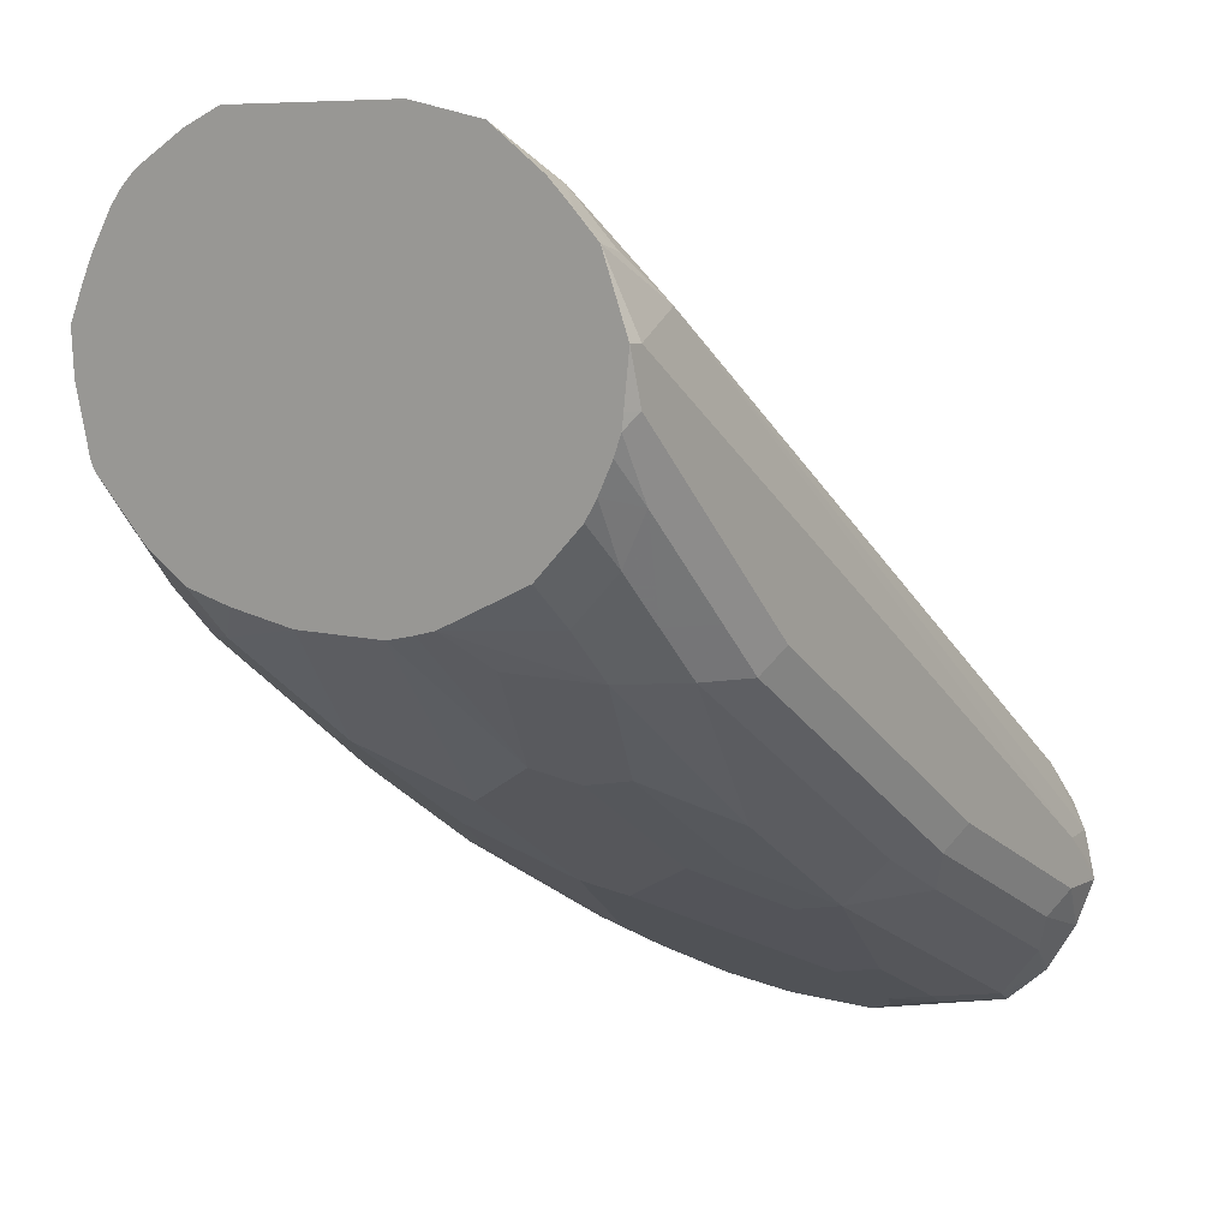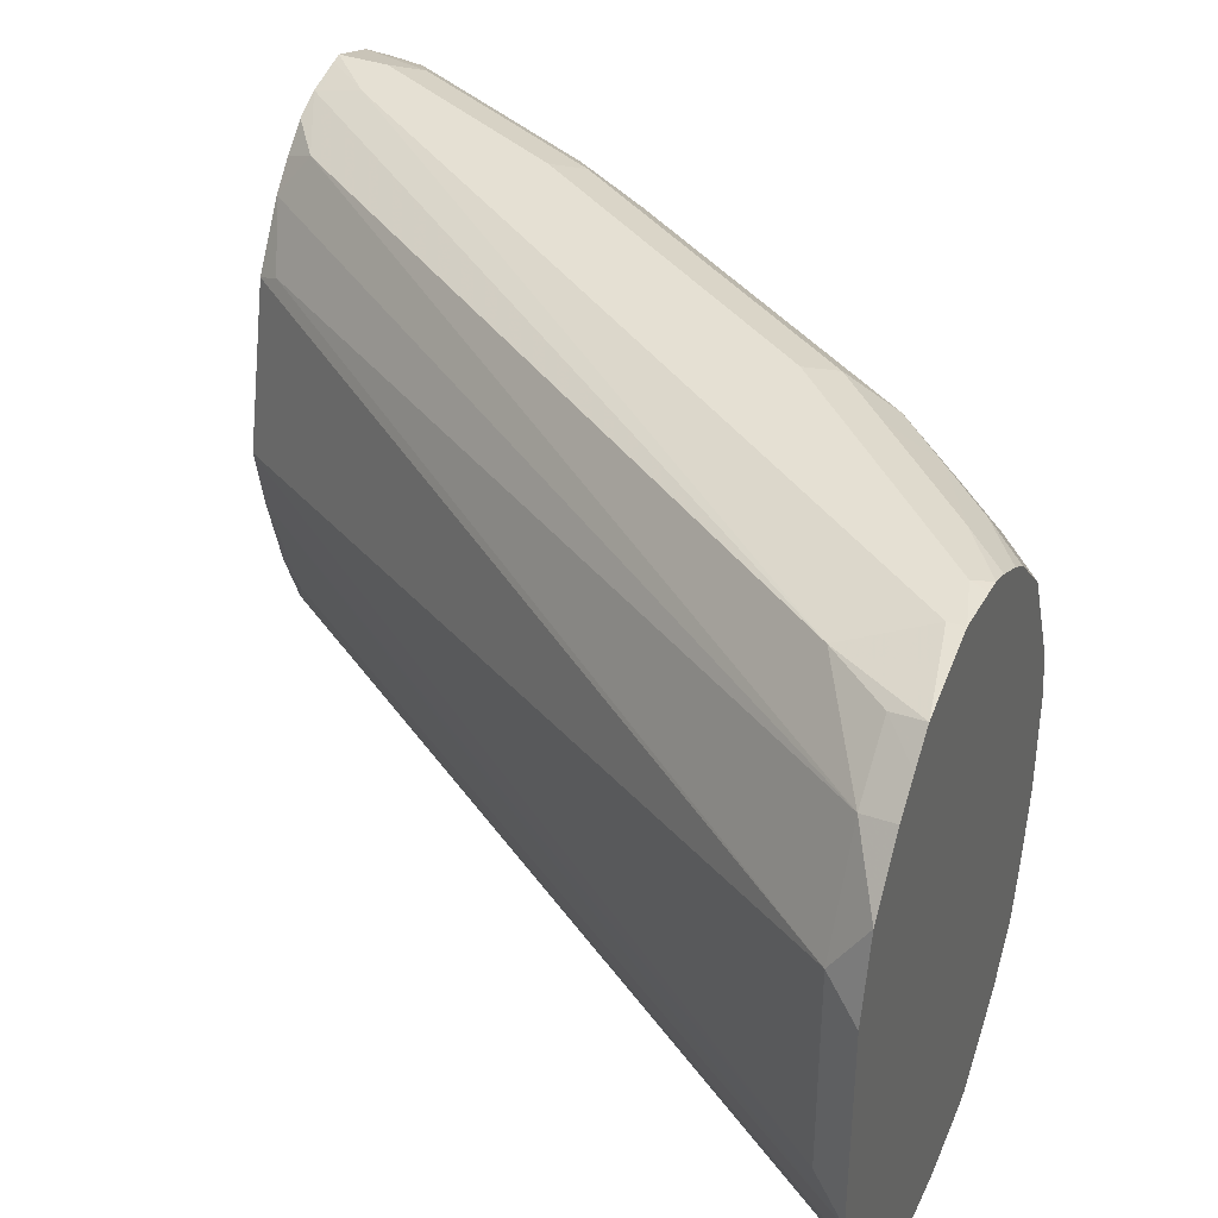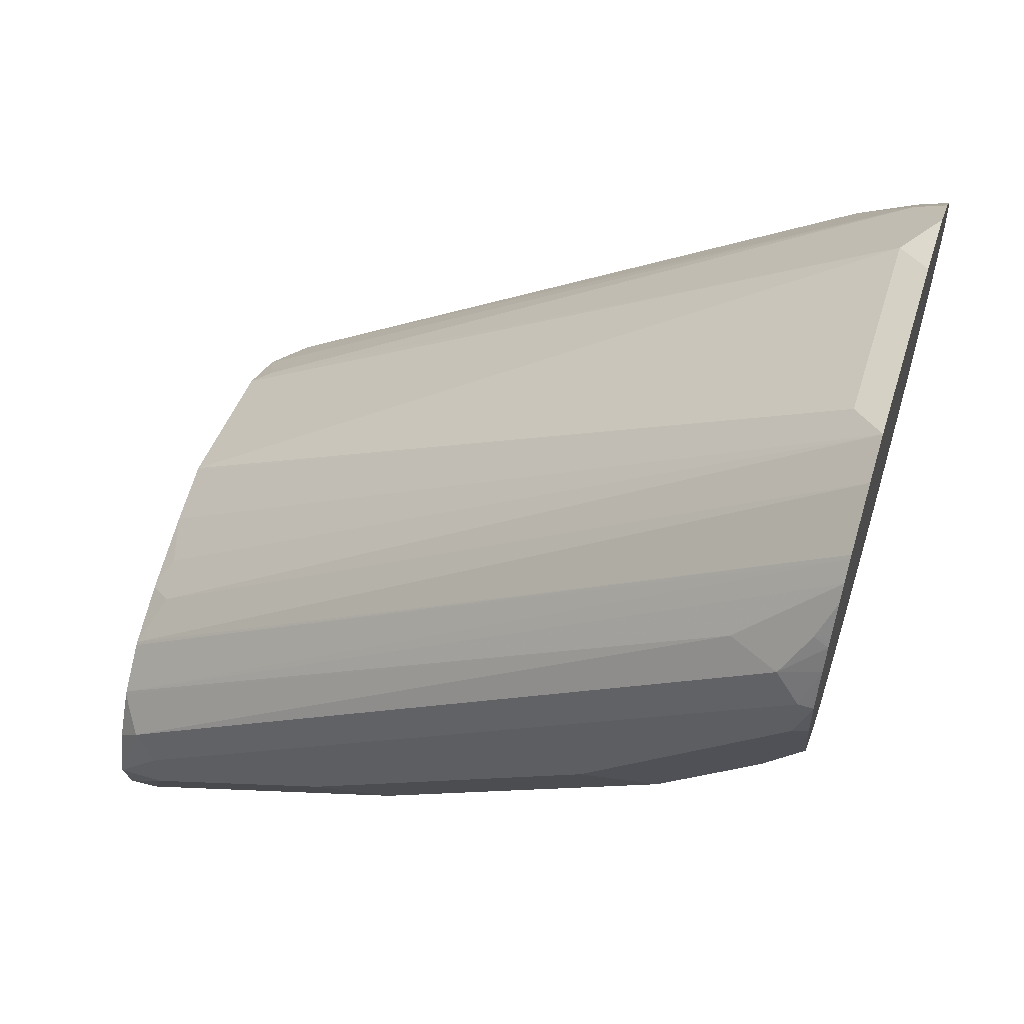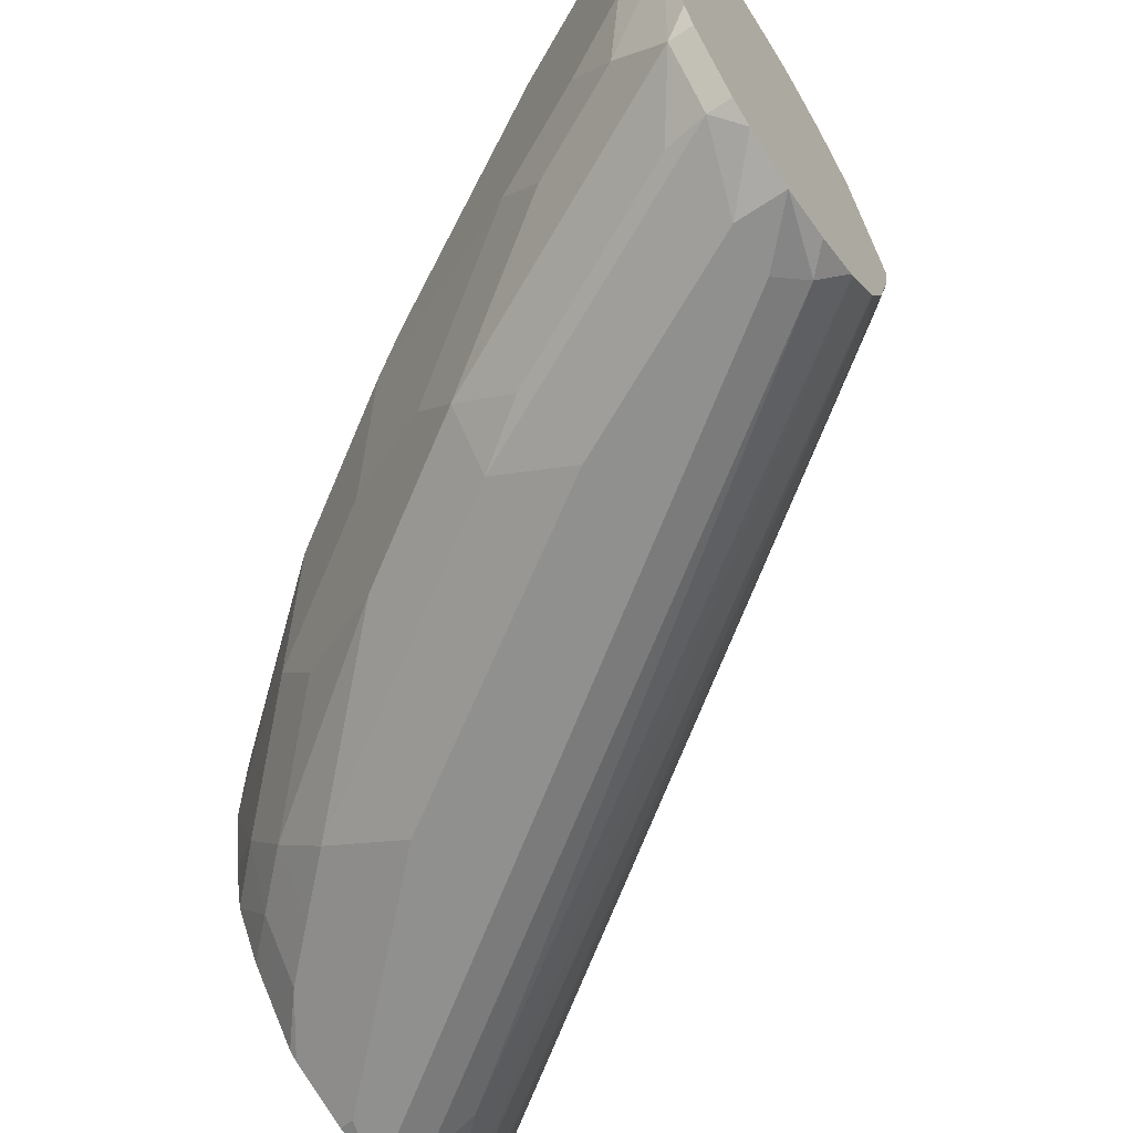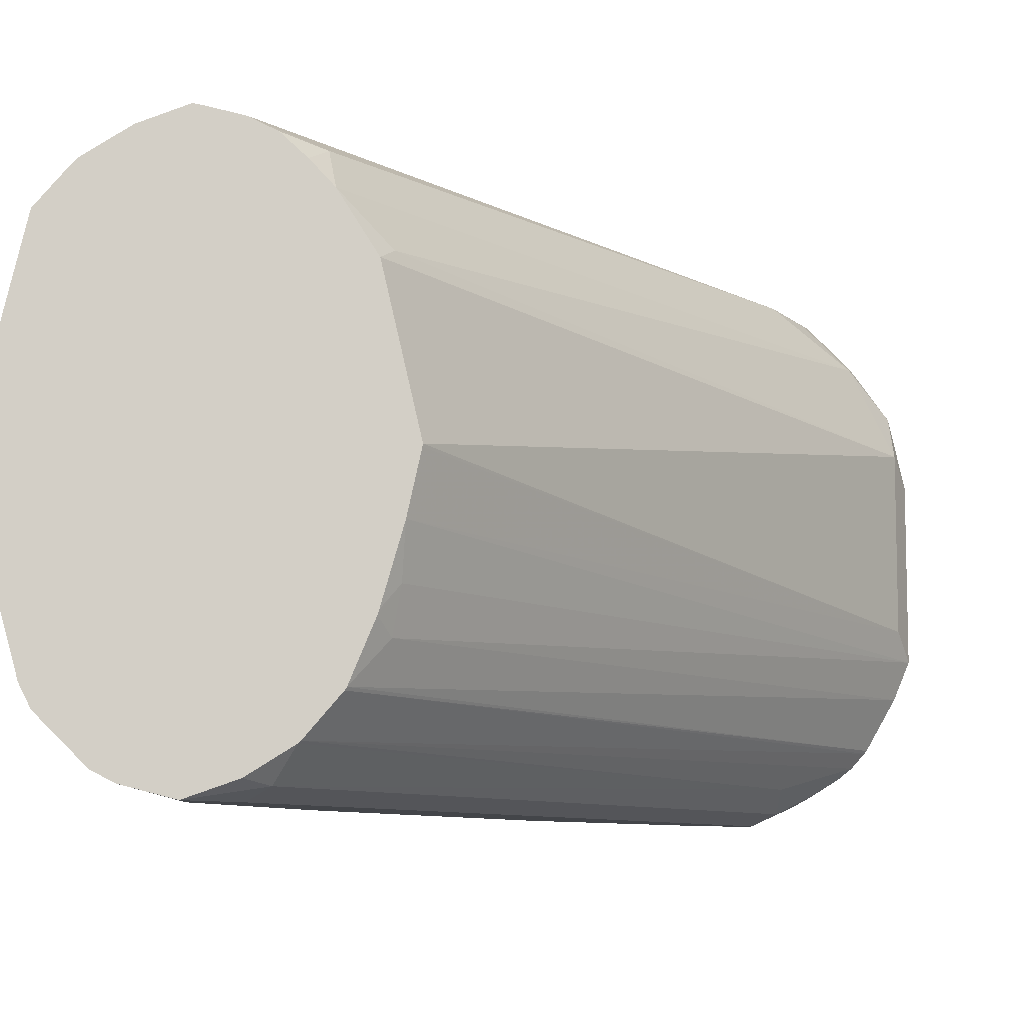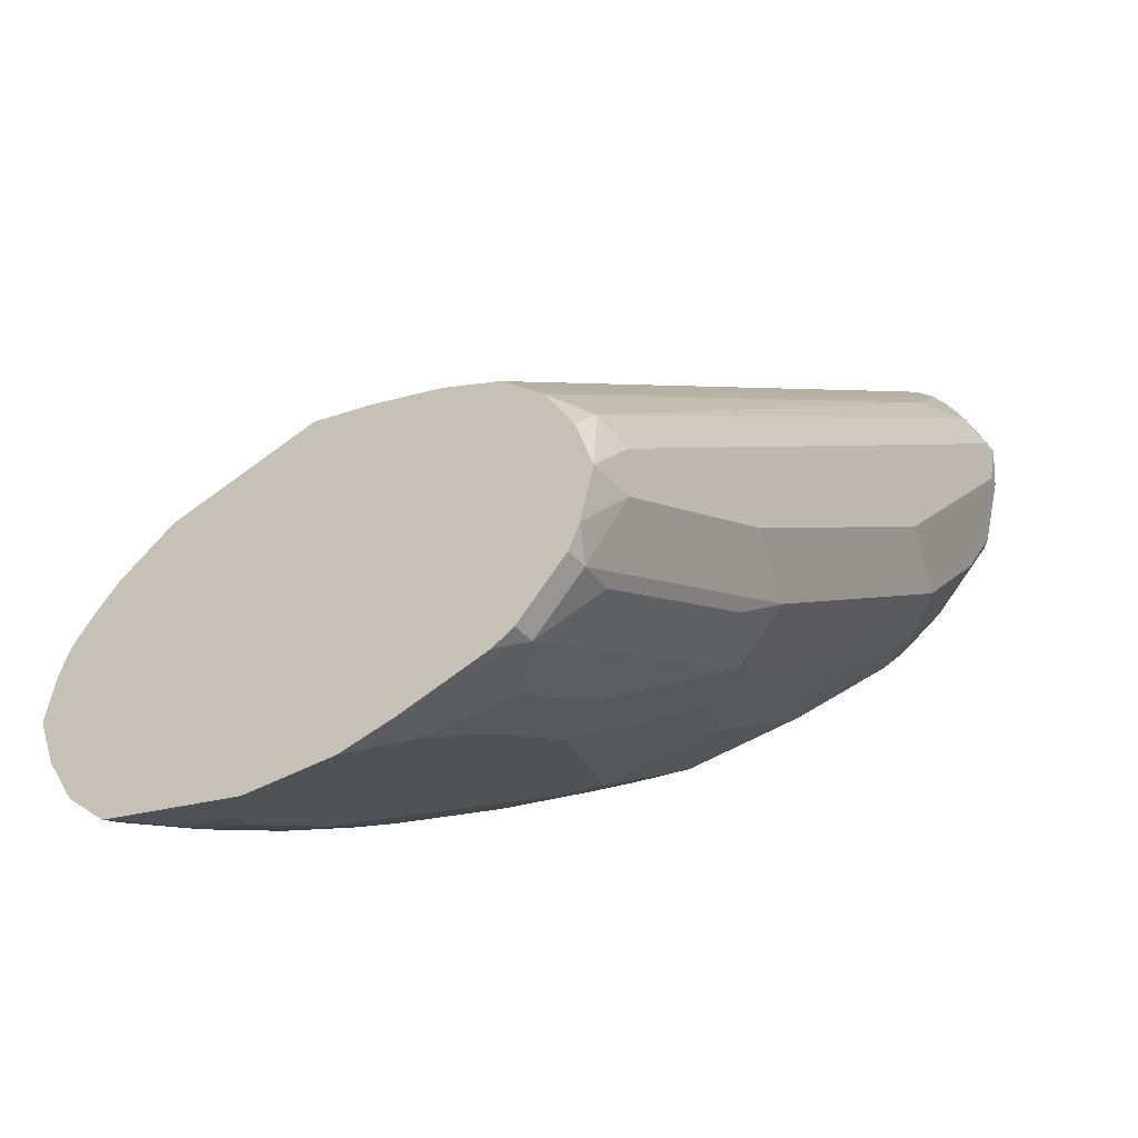
<metadata>
{"format":"obj","ext":"obj","renderer":"f3d","projection":"perspective","resolution":1024,"background":"white","views":[{"elev":8.2,"azim":126.9,"up":"+Z"},{"elev":38.2,"azim":23.6,"up":"+Y"},{"elev":55.9,"azim":17.3,"up":"+Z"},{"elev":-65.5,"azim":-146.5,"up":"+Y"},{"elev":-8.6,"azim":-90.4,"up":"+Y"},{"elev":-38.3,"azim":-54.1,"up":"+Z"}]}
</metadata>
<code>
v 0.5703 -0.01599 -0.5619
v 0.5703 0.02162 -0.5619
v 0.5703 -0.04327 -0.5572
v 0.5521 -0.06273 -0.571
v 0.5145 -0.04391 -0.6086
v 0.4957 -0.006257 -0.6274
v 0.5703 0.0333 -0.5593
v 0.5145 0.03135 -0.6086
v 0.5703 -0.06209 -0.5525
v 0.5703 -0.06286 -0.5523
v 0.5553 -0.0847 -0.5553
v 0.5365 -0.0847 -0.5741
v 0.4988 -0.06587 -0.6117
v 0.4612 -0.0847 -0.6306
v 0.4768 -0.06273 -0.6274
v 0.4204 -0.06273 -0.6651
v 0.458 -0.04391 -0.6462
v 0.4392 -0.006257 -0.6651
v 0.4831 0.006257 -0.6337
v 0.5521 0.05019 -0.571
v 0.5703 0.04139 -0.5572
v 0.4267 0.006257 -0.6714
v 0.4455 0.04391 -0.6525
v 0.5019 0.04391 -0.6149
v 0.4988 0.06116 -0.6117
v 0.5703 -0.08092 -0.5402
v 0.5703 -0.0847 -0.5365
v 0.5703 -0.1035 -0.5177
v 0.5553 -0.1035 -0.5365
v 0.5365 -0.1035 -0.5553
v 0.5176 -0.1035 -0.5741
v 0.4047 -0.0847 -0.6682
v 0.3639 -0.04391 -0.7027
v 0.4141 0 -0.6776
v 0.5365 0.08 -0.5741
v 0.5553 0.08 -0.5553
v 0.5703 0.07809 -0.5402
v 0.4079 0.06273 -0.6714
v 0.3514 0.04391 -0.709
v 0.4047 0.08 -0.6682
v 0.4423 0.06116 -0.6494
v 0.4612 0.08 -0.6306
v 0.5703 -0.1054 -0.5139
v 0.4894 -0.1129 -0.5647
v 0.5703 -0.1118 -0.4883
v 0.4047 -0.1035 -0.6494
v 0.3827 -0.1004 -0.6651
v 0.3294 -0.0847 -0.7059
v 0.3482 -0.06587 -0.7059
v 0.3263 -0.04391 -0.7215
v 0.3388 -0.03763 -0.7153
v 0.3388 0.03763 -0.7153
v 0.5176 0.09881 -0.5741
v 0.5365 0.09881 -0.5553
v 0.5553 0.09881 -0.5365
v 0.5703 0.09693 -0.5214
v 0.3482 0.06116 -0.7059
v 0.3137 0.04391 -0.7278
v 0.3294 0.08 -0.7059
v 0.3765 0.1004 -0.6651
v 0.4047 0.09881 -0.6494
v 0.5647 -0.1129 -0.4894
v 0.3765 -0.1129 -0.64
v 0.5703 -0.1129 -0.4706
v 0.3671 -0.1035 -0.6682
v 0.3075 -0.1004 -0.7027
v 0.2918 -0.0847 -0.7247
v 0.3106 -0.06587 -0.7247
v 0.3012 -0.03763 -0.7341
v 0.2886 -0.0251 -0.7404
v 0.2831 -0.01957 -0.7431
v 0.2831 0.01806 -0.7431
v 0.3012 0.03763 -0.7341
v 0.4988 0.1082 -0.5741
v 0.5176 0.1082 -0.5553
v 0.5553 0.1082 -0.5177
v 0.5703 0.1016 -0.5139
v 0.3106 0.06116 -0.7247
v 0.3012 0.05881 -0.7294
v 0.2918 0.08 -0.7247
v 0.3012 0.1004 -0.7027
v 0.3482 0.1082 -0.6682
v 0.3859 0.1082 -0.6494
v 0.3012 -0.1129 -0.6776
v 0.5703 -0.1064 -0.4562
v 0.5647 -0.1129 -0.4706
v 0.2918 -0.1035 -0.7059
v 0.2831 -0.0847 -0.7247
v 0.2831 -0.07604 -0.729
v 0.2831 -0.04197 -0.7384
v 0.2831 0.07688 -0.7294
v 0.4894 0.1129 -0.5647
v 0.5647 0.1129 -0.4894
v 0.5703 0.1101 -0.495
v 0.5703 0.1073 -0.5026
v 0.2831 0.07783 -0.729
v 0.2831 0.09297 -0.716
v 0.2831 0.09448 -0.7145
v 0.2831 0.1056 -0.6967
v 0.3106 0.1082 -0.687
v 0.3012 0.1129 -0.6776
v 0.3765 0.1129 -0.64
v 0.2831 -0.1129 -0.6776
v 0.2831 -0.1079 -0.6972
v 0.5703 -0.102 -0.4474
v 0.5553 -0.1082 -0.4612
v 0.3012 -0.1129 -0.6588
v 0.2831 -0.1035 -0.7059
v 0.5703 0.1129 -0.4706
v 0.5703 0.1108 -0.4894
v 0.2831 0.1059 -0.6962
v 0.2831 0.1129 -0.6776
v 0.2918 -0.1082 -0.6494
v 0.2831 -0.1061 -0.658
v 0.5647 -0.1004 -0.4455
v 0.5703 -0.09304 -0.433
v 0.5365 -0.09881 -0.4612
v 0.5647 0.1129 -0.4706
v 0.5703 0.1028 -0.4431
v 0.2831 0.1122 -0.6738
v 0.3012 0.1129 -0.6588
v 0.2831 -0.09525 -0.6407
v 0.5703 -0.08846 -0.4273
v 0.2831 -0.09437 -0.6397
v 0.5365 0.1035 -0.4612
v 0.5584 0.1004 -0.4455
v 0.5703 0.09346 -0.4336
v 0.2831 0.1086 -0.6596
v 0.2855 0.1098 -0.6619
v 0.5703 -0.08212 -0.4217
v 0.2831 -0.07858 -0.6262
v 0.5584 0.08157 -0.4267
v 0.2949 0.1004 -0.6337
v 0.5703 0.08393 -0.4243
v 0.2831 0.1035 -0.6494
v 0.5703 -0.08092 -0.4207
v 0.2831 -0.07745 -0.6255
v 0.5584 0.04391 -0.4079
v 0.5703 0.06209 -0.4085
v 0.2831 0.0847 -0.6306
v 0.2918 0.06587 -0.6117
v 0.2831 0.09448 -0.6396
v 0.5703 -0.05928 -0.4085
v 0.2918 -0.06116 -0.6117
v 0.2831 -0.05468 -0.6161
v 0.5584 -0.03135 -0.4079
v 0.5703 0.03199 -0.4019
v 0.2831 0.06153 -0.6161
v 0.2831 0.0003759 -0.6019
v 0.5703 -0.04327 -0.4019
v 0.2886 -0.04391 -0.6086
v 0.2831 -0.05287 -0.6155
v 0.2831 -0.0006412 -0.6021
v 0.2831 -0.0239 -0.6072
f 71 98 97
f 71 97 96
f 72 91 79
f 71 91 72
f 71 99 98
f 71 96 91
f 72 79 73
f 82 102 83
f 71 120 112
f 71 128 120
f 71 135 128
f 71 142 135
f 71 140 142
f 71 148 140
f 71 111 99
f 74 92 75
f 79 91 96
f 75 92 93
f 82 101 102
f 82 100 101
f 71 149 148
f 81 100 82
f 81 99 100
f 81 98 99
f 81 97 98
f 80 97 81
f 80 96 97
f 78 96 80
f 78 79 96
f 76 95 77
f 76 94 95
f 76 93 94
f 75 93 76
f 74 83 92
f 71 153 149
f 67 89 90
f 71 152 154
f 64 85 86
f 63 87 65
f 63 84 87
f 60 81 82
f 60 83 61
f 60 82 83
f 59 80 81
f 58 79 78
f 58 73 79
f 57 80 59
f 57 78 80
f 55 77 56
f 83 102 92
f 55 76 77
f 54 76 55
f 66 87 67
f 67 88 89
f 67 90 68
f 67 87 108
f 71 145 152
f 71 137 145
f 71 131 137
f 71 124 131
f 71 122 124
f 71 114 122
f 71 103 114
f 71 154 153
f 71 104 103
f 71 88 108
f 71 89 88
f 71 90 89
f 69 71 70
f 69 90 71
f 68 90 69
f 67 108 88
f 71 108 104
f 84 103 104
f 126 132 127
f 85 105 106
f 136 143 137
f 133 142 140
f 133 135 142
f 132 141 138
f 132 140 141
f 132 133 140
f 132 139 134
f 132 138 139
f 131 136 137
f 130 136 131
f 128 135 133
f 127 132 134
f 125 133 132
f 125 128 133
f 125 132 126
f 137 144 145
f 124 130 131
f 137 143 144
f 138 150 147
f 151 154 152
f 54 75 76
f 150 154 151
f 146 154 150
f 146 153 154
f 146 149 153
f 145 151 152
f 144 150 151
f 144 151 145
f 143 150 144
f 140 148 141
f 138 149 146
f 138 148 149
f 138 141 148
f 138 147 139
f 138 146 150
f 123 130 124
f 121 128 125
f 121 129 128
f 101 111 112
f 100 111 101
f 99 111 100
f 93 110 94
f 93 109 110
f 92 109 93
f 92 118 109
f 92 121 118
f 92 112 121
f 92 101 112
f 92 102 101
f 87 104 108
f 86 113 107
f 86 106 113
f 85 106 86
f 103 107 113
f 103 113 114
f 105 115 106
f 105 116 115
f 120 129 121
f 120 128 129
f 119 126 127
f 119 125 126
f 118 121 125
f 118 125 119
f 117 124 122
f 84 104 87
f 117 123 124
f 115 116 123
f 113 117 122
f 113 122 114
f 112 120 121
f 109 118 119
f 106 117 113
f 106 115 117
f 115 123 117
f 54 74 75
f 71 112 111
f 53 61 83
f 7 20 21
f 7 8 20
f 6 19 8
f 6 22 19
f 6 18 22
f 5 18 6
f 5 17 18
f 5 16 17
f 5 15 16
f 5 14 15
f 5 13 14
f 4 13 5
f 4 12 13
f 4 11 12
f 4 10 11
f 8 19 22
f 4 9 10
f 8 22 23
f 8 24 25
f 16 18 17
f 14 46 32
f 14 31 46
f 14 16 15
f 14 32 16
f 12 14 13
f 12 31 14
f 12 30 31
f 11 30 12
f 11 29 30
f 11 28 29
f 11 27 28
f 11 26 27
f 10 26 11
f 8 25 20
f 8 23 24
f 3 9 4
f 2 8 7
f 2 6 8
f 1 139 147
f 1 134 139
f 1 127 134
f 1 119 127
f 1 109 119
f 1 110 109
f 1 94 110
f 1 95 94
f 1 77 95
f 1 56 77
f 1 37 56
f 1 21 37
f 1 7 21
f 1 2 7
f 53 83 74
f 1 147 150
f 1 150 143
f 1 143 136
f 1 136 130
f 1 6 2
f 1 5 6
f 1 4 5
f 1 9 3
f 1 10 9
f 1 26 10
f 1 27 26
f 16 32 33
f 1 28 27
f 1 45 43
f 1 64 45
f 1 85 64
f 1 105 85
f 1 116 105
f 1 123 116
f 1 130 123
f 1 43 28
f 16 33 18
f 1 3 4
f 18 34 22
f 44 86 107
f 44 64 86
f 44 62 64
f 44 45 62
f 40 53 42
f 40 61 53
f 40 60 61
f 40 81 60
f 40 59 81
f 40 57 59
f 39 78 57
f 39 58 78
f 39 73 58
f 39 52 73
f 38 57 40
f 44 107 103
f 38 39 57
f 44 103 84
f 45 64 62
f 53 74 54
f 18 33 34
f 52 72 73
f 51 72 52
f 51 71 72
f 51 70 71
f 51 69 70
f 50 68 69
f 48 68 49
f 48 67 68
f 48 66 67
f 47 87 66
f 47 65 87
f 46 65 47
f 46 63 65
f 44 63 46
f 36 56 37
f 44 84 63
f 36 54 55
f 29 43 30
f 28 43 29
f 25 42 35
f 25 40 42
f 25 41 40
f 23 25 24
f 23 40 41
f 23 38 40
f 22 39 38
f 22 34 39
f 22 38 23
f 21 35 36
f 21 36 37
f 36 55 56
f 20 25 35
f 30 44 31
f 30 43 45
f 23 41 25
f 31 44 46
f 35 42 53
f 35 54 36
f 30 45 44
f 35 53 54
f 34 52 39
f 34 51 52
f 33 51 34
f 33 69 51
f 33 50 69
f 20 35 21
f 33 68 50
f 33 49 68
f 32 49 33
f 32 48 49
f 32 66 48
f 32 47 66
f 32 46 47

</code>
